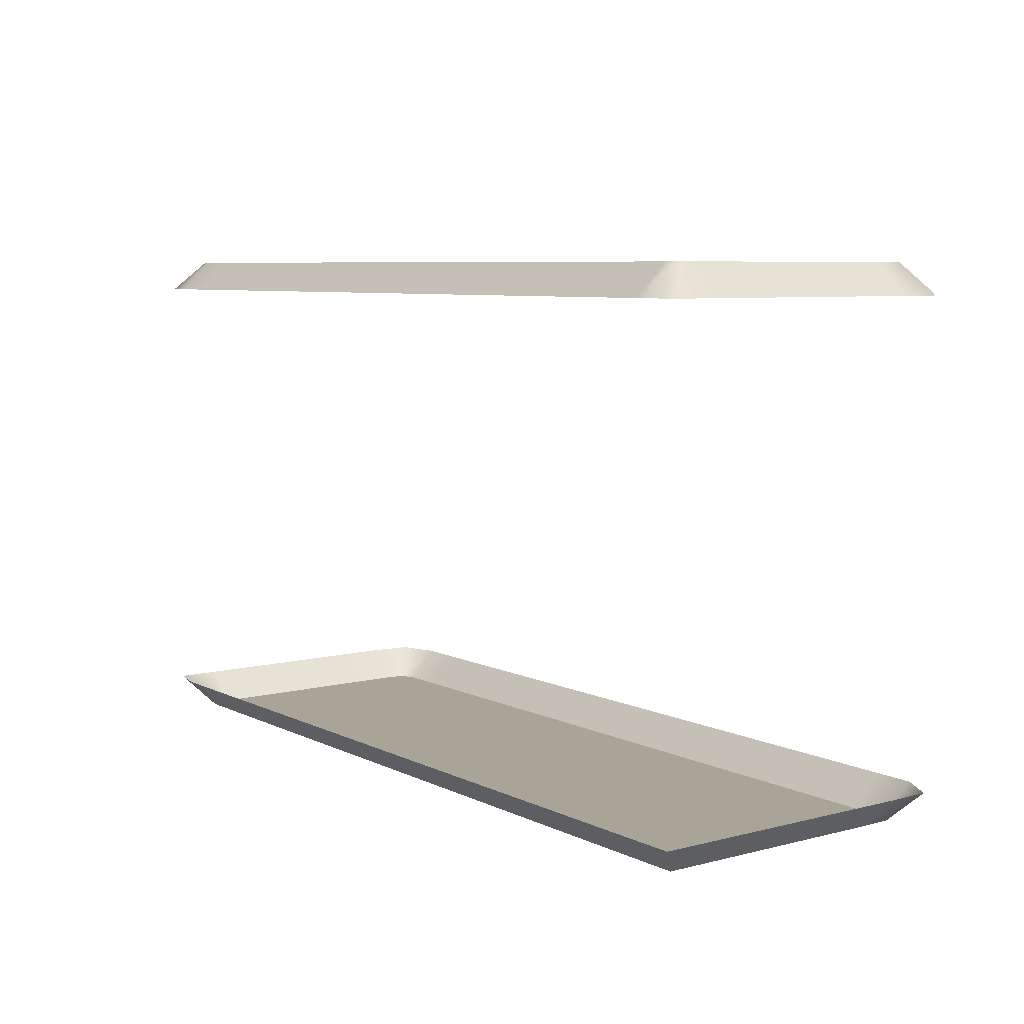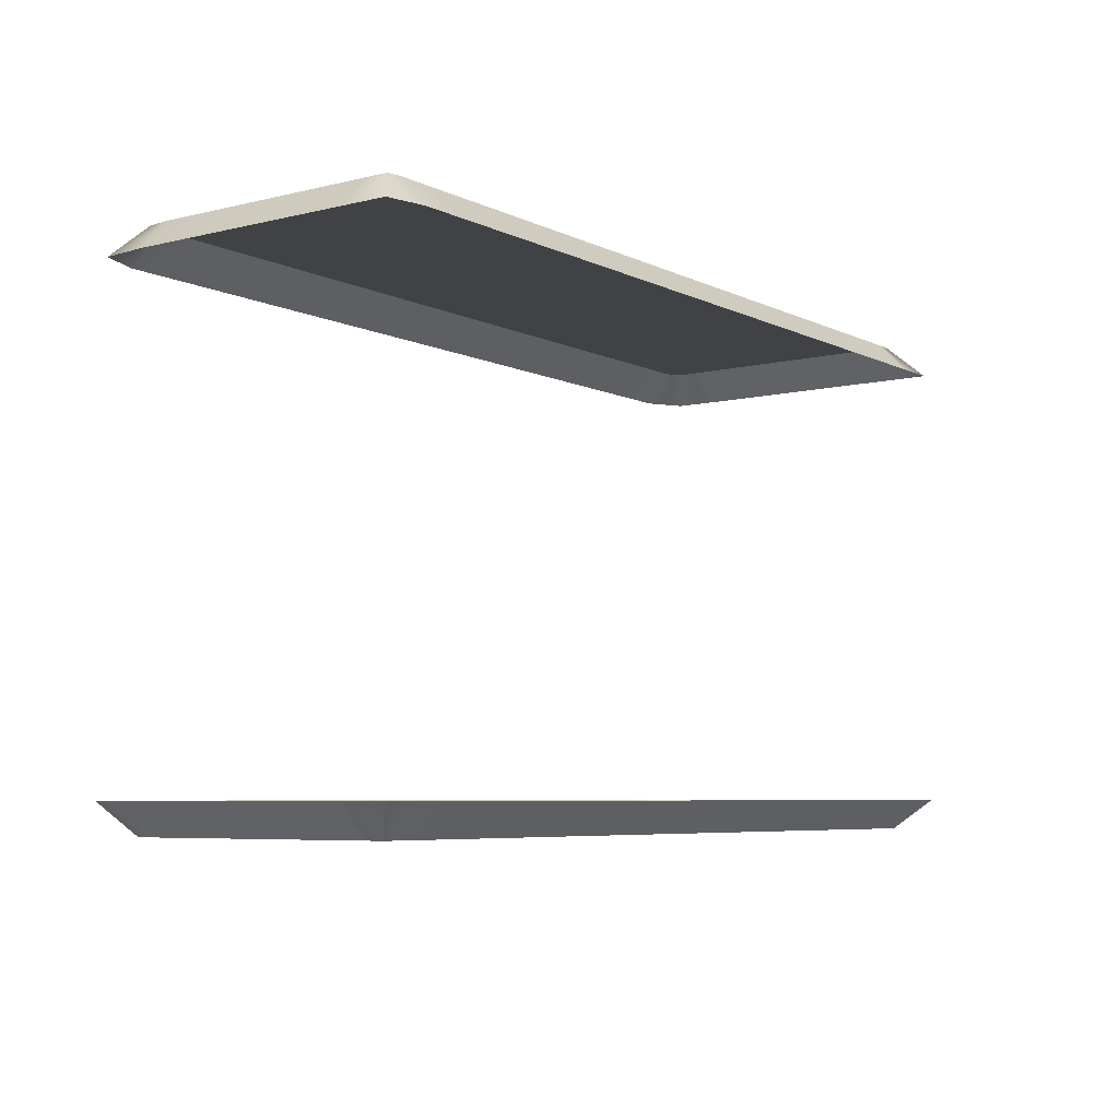
<metadata>
{"format":"obj","ext":"obj","renderer":"f3d","projection":"perspective","resolution":1024,"background":"white","views":[{"elev":7.0,"azim":53.6,"up":"+Z"},{"elev":-6.2,"azim":-54.0,"up":"+Z"}]}
</metadata>
<code>
v 83.92 -76.09 20.97
v 75.57 -76.09 20.97
v 67.18 -76.09 20.97
v 58.81 -76.09 20.97
v 50.43 -76.09 20.97
v 42.05 -76.09 20.97
v 33.67 -76.09 20.97
v 25.28 -76.09 20.97
v 16.91 -76.09 20.97
v 8.527 -76.09 20.97
v 0.1459 -76.09 20.97
v -8.233 -76.09 20.97
v -16.62 -76.09 20.97
v -24.99 -76.09 20.97
v -33.37 -76.09 20.97
v -41.74 -76.09 20.97
v -50.12 -76.09 20.97
v -58.51 -76.09 20.97
v -66.9 -76.09 20.97
v -75.27 -76.09 20.97
v -82.12 -74.59 20.97
v -82.12 -66.21 20.97
v -82.12 -57.83 20.97
v -82.12 -49.45 20.97
v -82.12 -41.07 20.97
v -82.12 -32.7 20.97
v -82.12 -24.31 20.97
v -81.28 -16.11 20.97
v -73.76 -13.66 20.97
v -65.39 -13.66 20.97
v -57 -13.66 20.97
v -48.63 -13.66 20.97
v -40.25 -13.66 20.97
v -31.87 -13.66 20.97
v -23.49 -13.66 20.97
v -15.11 -13.66 20.97
v -6.729 -13.66 20.97
v 1.652 -13.66 20.97
v 10.03 -13.66 20.97
v 18.41 -13.66 20.97
v 26.79 -13.66 20.97
v 35.17 -13.66 20.97
v 43.55 -13.66 20.97
v 51.93 -13.66 20.97
v 60.32 -13.66 20.97
v 68.7 -13.66 20.97
v 77.06 -13.66 20.97
v 83.7 -17.47 20.97
v 83.92 -25.82 20.97
v 83.92 -34.2 20.97
v 83.92 -42.58 20.97
v 83.92 -50.96 20.97
v 83.92 -59.34 20.97
v 83.92 -67.71 20.97
v 83.92 -76.09 -64.58
v 75.57 -76.09 -64.58
v 67.18 -76.09 -64.58
v 58.81 -76.09 -64.58
v 50.43 -76.09 -64.58
v 42.05 -76.09 -64.58
v 33.67 -76.09 -64.58
v 25.28 -76.09 -64.58
v 16.91 -76.09 -64.58
v 8.527 -76.09 -64.58
v 0.1459 -76.09 -64.58
v -8.233 -76.09 -64.58
v -16.62 -76.09 -64.58
v -24.99 -76.09 -64.58
v -33.37 -76.09 -64.58
v -41.74 -76.09 -64.58
v -50.12 -76.09 -64.58
v -58.51 -76.09 -64.58
v -66.9 -76.09 -64.58
v -75.27 -76.09 -64.58
v -82.12 -74.59 -64.58
v -82.12 -66.21 -64.58
v -82.12 -57.83 -64.58
v -82.12 -49.45 -64.58
v -82.12 -41.07 -64.58
v -82.12 -32.7 -64.58
v -82.12 -24.31 -64.58
v -81.28 -16.11 -64.58
v -73.76 -13.66 -64.58
v -65.39 -13.66 -64.58
v -57 -13.66 -64.58
v -48.63 -13.66 -64.58
v -40.25 -13.66 -64.58
v -31.87 -13.66 -64.58
v -23.49 -13.66 -64.58
v -15.11 -13.66 -64.58
v -6.729 -13.66 -64.58
v 1.652 -13.66 -64.58
v 10.03 -13.66 -64.58
v 18.41 -13.66 -64.58
v 26.79 -13.66 -64.58
v 35.17 -13.66 -64.58
v 43.55 -13.66 -64.58
v 51.93 -13.66 -64.58
v 60.32 -13.66 -64.58
v 68.7 -13.66 -64.58
v 77.06 -13.66 -64.58
v 83.7 -17.47 -64.58
v 83.92 -25.82 -64.58
v 83.92 -34.2 -64.58
v 83.92 -42.58 -64.58
v 83.92 -50.96 -64.58
v 83.92 -59.34 -64.58
v 83.92 -67.71 -64.58
o Extrude
f 2 56 55 1
f 3 57 56 2
f 4 58 57 3
f 5 59 58 4
f 6 60 59 5
f 7 61 60 6
f 8 62 61 7
f 9 63 62 8
f 10 64 63 9
f 11 65 64 10
f 12 66 65 11
f 13 67 66 12
f 14 68 67 13
f 15 69 68 14
f 16 70 69 15
f 17 71 70 16
f 18 72 71 17
f 19 73 72 18
f 20 74 73 19
f 21 75 74 20
f 22 76 75 21
f 23 77 76 22
f 24 78 77 23
f 25 79 78 24
f 26 80 79 25
f 27 81 80 26
f 28 82 81 27
f 29 83 82 28
f 30 84 83 29
f 31 85 84 30
f 32 86 85 31
f 33 87 86 32
f 34 88 87 33
f 35 89 88 34
f 36 90 89 35
f 37 91 90 36
f 38 92 91 37
f 39 93 92 38
f 40 94 93 39
f 41 95 94 40
f 42 96 95 41
f 43 97 96 42
f 44 98 97 43
f 45 99 98 44
f 46 100 99 45
f 47 101 100 46
f 48 102 101 47
f 49 103 102 48
f 50 104 103 49
f 51 105 104 50
f 52 106 105 51
f 53 107 106 52
f 54 108 107 53
f 1 55 108 54
v 78.32 -70.49 26.57
v 75.57 -70.49 26.57
v 67.18 -70.49 26.57
v 58.81 -70.49 26.57
v 50.43 -70.49 26.57
v 42.05 -70.49 26.57
v 33.67 -70.49 26.57
v 25.28 -70.49 26.57
v 16.91 -70.49 26.57
v 8.527 -70.49 26.57
v 0.1459 -70.49 26.57
v -8.233 -70.49 26.57
v -16.62 -70.49 26.57
v -24.99 -70.49 26.57
v -33.37 -70.49 26.57
v -41.74 -70.49 26.57
v -50.12 -70.49 26.57
v -58.51 -70.49 26.57
v -66.9 -70.49 26.57
v -74.66 -70.49 26.57
v -76.52 -70.08 26.57
v -76.52 -66.21 26.57
v -76.52 -57.83 26.57
v -76.52 -49.45 26.57
v -76.52 -41.07 26.57
v -76.52 -32.7 26.57
v -76.52 -24.6 26.57
v -76.08 -20.31 26.57
v -72.88 -19.27 26.57
v -65.39 -19.27 26.57
v -57 -19.27 26.57
v -48.63 -19.27 26.57
v -40.25 -19.27 26.57
v -31.87 -19.27 26.57
v -23.49 -19.27 26.57
v -15.11 -19.27 26.57
v -6.729 -19.27 26.57
v 1.652 -19.27 26.57
v 10.03 -19.27 26.57
v 18.41 -19.27 26.57
v 26.79 -19.27 26.57
v 35.17 -19.27 26.57
v 43.55 -19.27 26.57
v 51.93 -19.27 26.57
v 60.32 -19.27 26.57
v 68.7 -19.27 26.57
v 75.57 -19.27 26.57
v 78.18 -20.77 26.57
v 78.32 -25.89 26.57
v 78.32 -34.2 26.57
v 78.32 -42.58 26.57
v 78.32 -50.96 26.57
v 78.32 -59.34 26.57
v 78.32 -67.71 26.57
o Rounding_1
f 109 110 2 1
f 110 111 3 2
f 111 112 4 3
f 112 113 5 4
f 113 114 6 5
f 114 115 7 6
f 115 116 8 7
f 116 117 9 8
f 117 118 10 9
f 118 119 11 10
f 119 120 12 11
f 120 121 13 12
f 121 122 14 13
f 122 123 15 14
f 123 124 16 15
f 124 125 17 16
f 125 126 18 17
f 126 127 19 18
f 127 128 20 19
f 128 129 21 20
f 129 130 22 21
f 130 131 23 22
f 131 132 24 23
f 132 133 25 24
f 133 134 26 25
f 134 135 27 26
f 135 136 28 27
f 136 137 29 28
f 137 138 30 29
f 138 139 31 30
f 139 140 32 31
f 140 141 33 32
f 141 142 34 33
f 142 143 35 34
f 143 144 36 35
f 144 145 37 36
f 145 146 38 37
f 146 147 39 38
f 147 148 40 39
f 148 149 41 40
f 149 150 42 41
f 150 151 43 42
f 151 152 44 43
f 152 153 45 44
f 153 154 46 45
f 154 155 47 46
f 155 156 48 47
f 156 157 49 48
f 157 158 50 49
f 158 159 51 50
f 159 160 52 51
f 160 161 53 52
f 161 162 54 53
f 162 109 1 54
o Cap_1
f 162 161 160 159 158 157 156 155 154 153 152 151 150 149 148 147 146 145 144 143 142 141 140 139 138 137 136 135 134 133 132 131 130 129 128 127 126 125 124 123 122 121 120 119 118 117 116 115 114 113 112 111 110 109
v 78.32 -70.49 -70.19
v 75.57 -70.49 -70.19
v 67.18 -70.49 -70.19
v 58.81 -70.49 -70.19
v 50.43 -70.49 -70.19
v 42.05 -70.49 -70.19
v 33.67 -70.49 -70.19
v 25.28 -70.49 -70.19
v 16.91 -70.49 -70.19
v 8.527 -70.49 -70.19
v 0.1459 -70.49 -70.19
v -8.233 -70.49 -70.19
v -16.62 -70.49 -70.19
v -24.99 -70.49 -70.19
v -33.37 -70.49 -70.19
v -41.74 -70.49 -70.19
v -50.12 -70.49 -70.19
v -58.51 -70.49 -70.19
v -66.9 -70.49 -70.19
v -74.66 -70.49 -70.19
v -76.52 -70.08 -70.19
v -76.52 -66.21 -70.19
v -76.52 -57.83 -70.19
v -76.52 -49.45 -70.19
v -76.52 -41.07 -70.19
v -76.52 -32.7 -70.19
v -76.52 -24.6 -70.19
v -76.08 -20.31 -70.19
v -72.88 -19.27 -70.19
v -65.39 -19.27 -70.19
v -57 -19.27 -70.19
v -48.63 -19.27 -70.19
v -40.25 -19.27 -70.19
v -31.87 -19.27 -70.19
v -23.49 -19.27 -70.19
v -15.11 -19.27 -70.19
v -6.729 -19.27 -70.19
v 1.652 -19.27 -70.19
v 10.03 -19.27 -70.19
v 18.41 -19.27 -70.19
v 26.79 -19.27 -70.19
v 35.17 -19.27 -70.19
v 43.55 -19.27 -70.19
v 51.93 -19.27 -70.19
v 60.32 -19.27 -70.19
v 68.7 -19.27 -70.19
v 75.57 -19.27 -70.19
v 78.18 -20.77 -70.19
v 78.32 -25.89 -70.19
v 78.32 -34.2 -70.19
v 78.32 -42.58 -70.19
v 78.32 -50.96 -70.19
v 78.32 -59.34 -70.19
v 78.32 -67.71 -70.19
o Rounding_2
f 56 164 163 55
f 57 165 164 56
f 58 166 165 57
f 59 167 166 58
f 60 168 167 59
f 61 169 168 60
f 62 170 169 61
f 63 171 170 62
f 64 172 171 63
f 65 173 172 64
f 66 174 173 65
f 67 175 174 66
f 68 176 175 67
f 69 177 176 68
f 70 178 177 69
f 71 179 178 70
f 72 180 179 71
f 73 181 180 72
f 74 182 181 73
f 75 183 182 74
f 76 184 183 75
f 77 185 184 76
f 78 186 185 77
f 79 187 186 78
f 80 188 187 79
f 81 189 188 80
f 82 190 189 81
f 83 191 190 82
f 84 192 191 83
f 85 193 192 84
f 86 194 193 85
f 87 195 194 86
f 88 196 195 87
f 89 197 196 88
f 90 198 197 89
f 91 199 198 90
f 92 200 199 91
f 93 201 200 92
f 94 202 201 93
f 95 203 202 94
f 96 204 203 95
f 97 205 204 96
f 98 206 205 97
f 99 207 206 98
f 100 208 207 99
f 101 209 208 100
f 102 210 209 101
f 103 211 210 102
f 104 212 211 103
f 105 213 212 104
f 106 214 213 105
f 107 215 214 106
f 108 216 215 107
f 55 163 216 108
o Cap_2
f 164 165 166 167 168 169 170 171 172 173 174 175 176 177 178 179 180 181 182 183 184 185 186 187 188 189 190 191 192 193 194 195 196 197 198 199 200 201 202 203 204 205 206 207 208 209 210 211 212 213 214 215 216 163
v -0.01979 124.5 -20.97
v -7.758 123.3 -20.97
v -14.77 119.9 -20.97
v -20.61 114.6 -20.97
v -24.97 108.1 -20.97
v -27.71 100.8 -20.97
v -28.97 93.04 -20.97
v -28.98 85.19 -20.97
v -27.95 77.4 -20.97
v -26.1 69.77 -20.97
v -23.69 62.29 -20.97
v -20.96 54.93 -20.97
v -18.12 47.6 -20.97
v -15.41 40.23 -20.97
v -13.03 32.74 -20.97
v -11.22 25.1 -20.97
v -10.23 17.31 -20.97
v -10.64 9.485 -20.97
v -13.63 2.286 -20.97
v -19.02 -3.414 -20.97
v -24.05 -9.406 -20.97
v -25.32 -16.94 -20.97
v -0.01714 124.5 -20.96
v -6.718 123.3 -17.09
v -12.8 119.9 -13.58
v -17.85 114.6 -10.66
v -21.63 108.1 -8.484
v -23.99 100.8 -7.118
v -25.09 93.04 -6.486
v -25.1 85.19 -6.48
v -24.2 77.4 -6.996
v -22.6 69.77 -7.92
v -20.52 62.29 -9.124
v -18.15 54.93 -10.49
v -15.7 47.6 -11.91
v -13.34 40.23 -13.27
v -11.28 32.74 -14.46
v -9.715 25.1 -15.36
v -8.86 17.31 -15.86
v -9.216 9.485 -15.65
v -11.8 2.286 -14.16
v -16.47 -3.414 -11.46
v -20.83 -9.406 -8.947
v -21.93 -16.94 -8.311
v -0.009896 124.5 -20.95
v -3.879 123.3 -14.25
v -7.387 119.9 -8.175
v -10.31 114.6 -3.118
v -12.49 108.1 0.6566
v -13.85 100.8 3.023
v -14.48 93.04 4.118
v -14.49 85.19 4.127
v -13.97 77.4 3.234
v -13.05 69.77 1.633
v -11.85 62.29 -0.452
v -10.48 54.93 -2.819
v -9.062 47.6 -5.275
v -7.703 40.23 -7.628
v -6.513 32.74 -9.689
v -5.609 25.1 -11.26
v -5.115 17.31 -12.11
v -5.321 9.485 -11.75
v -6.814 2.286 -9.168
v -9.509 -3.414 -4.501
v -12.02 -9.406 -0.1452
v -12.66 -16.94 0.9572
v -0 124.5 -20.95
v -0 123.3 -13.21
v -0 119.9 -6.196
v -0 114.6 -0.3557
v -0 108.1 4.002
v -0 100.8 6.735
v -0 93.04 7.999
v -0 85.19 8.01
v -0 77.4 6.978
v -0 69.77 5.13
v -0 62.29 2.722
v -0 54.93 -0.01062
v -0 47.6 -2.847
v -0 40.23 -5.564
v -0 32.74 -7.944
v -0 25.1 -9.753
v -0 17.31 -10.74
v -0 9.485 -10.33
v -0 2.286 -7.342
v -0 -3.414 -1.953
v -0 -9.406 3.077
v -0 -16.94 4.349
v 0.009896 124.5 -20.95
v 3.879 123.3 -14.25
v 7.387 119.9 -8.175
v 10.31 114.6 -3.118
v 12.49 108.1 0.6566
v 13.85 100.8 3.023
v 14.48 93.04 4.118
v 14.49 85.19 4.127
v 13.97 77.4 3.234
v 13.05 69.77 1.633
v 11.85 62.29 -0.452
v 10.48 54.93 -2.819
v 9.062 47.6 -5.275
v 7.703 40.23 -7.628
v 6.513 32.74 -9.689
v 5.609 25.1 -11.26
v 5.115 17.31 -12.11
v 5.321 9.485 -11.75
v 6.814 2.286 -9.168
v 9.509 -3.414 -4.501
v 12.02 -9.406 -0.1452
v 12.66 -16.94 0.9572
v 0.01714 124.5 -20.96
v 6.718 123.3 -17.09
v 12.8 119.9 -13.58
v 17.85 114.6 -10.66
v 21.63 108.1 -8.484
v 23.99 100.8 -7.118
v 25.09 93.04 -6.486
v 25.1 85.19 -6.48
v 24.2 77.4 -6.996
v 22.6 69.77 -7.92
v 20.52 62.29 -9.124
v 18.15 54.93 -10.49
v 15.7 47.6 -11.91
v 13.34 40.23 -13.27
v 11.28 32.74 -14.46
v 9.715 25.1 -15.36
v 8.86 17.31 -15.86
v 9.216 9.485 -15.65
v 11.8 2.286 -14.16
v 16.47 -3.414 -11.46
v 20.83 -9.406 -8.947
v 21.93 -16.94 -8.311
v 0.01979 124.5 -20.97
v 7.758 123.3 -20.97
v 14.77 119.9 -20.97
v 20.61 114.6 -20.97
v 24.97 108.1 -20.97
v 27.71 100.8 -20.97
v 28.97 93.04 -20.97
v 28.98 85.19 -20.97
v 27.95 77.4 -20.97
v 26.1 69.77 -20.97
v 23.69 62.29 -20.97
v 20.96 54.93 -20.97
v 18.12 47.6 -20.97
v 15.41 40.23 -20.97
v 13.03 32.74 -20.97
v 11.22 25.1 -20.97
v 10.23 17.31 -20.97
v 10.64 9.485 -20.97
v 13.63 2.286 -20.97
v 19.02 -3.414 -20.97
v 24.05 -9.406 -20.97
v 25.32 -16.94 -20.97
v 0.01714 124.5 -20.98
v 6.718 123.3 -24.85
v 12.8 119.9 -28.36
v 17.85 114.6 -31.28
v 21.63 108.1 -33.46
v 23.99 100.8 -34.82
v 25.09 93.04 -35.46
v 25.1 85.19 -35.46
v 24.2 77.4 -34.94
v 22.6 69.77 -34.02
v 20.52 62.29 -32.82
v 18.15 54.93 -31.45
v 15.7 47.6 -30.03
v 13.34 40.23 -28.67
v 11.28 32.74 -27.48
v 9.715 25.1 -26.58
v 8.86 17.31 -26.09
v 9.216 9.485 -26.29
v 11.8 2.286 -27.78
v 16.47 -3.414 -30.48
v 20.83 -9.406 -32.99
v 21.93 -16.94 -33.63
v 0.009896 124.5 -20.99
v 3.879 123.3 -27.69
v 7.387 119.9 -33.77
v 10.31 114.6 -38.82
v 12.49 108.1 -42.6
v 13.85 100.8 -44.96
v 14.48 93.04 -46.06
v 14.49 85.19 -46.07
v 13.97 77.4 -45.17
v 13.05 69.77 -43.57
v 11.85 62.29 -41.49
v 10.48 54.93 -39.12
v 9.062 47.6 -36.67
v 7.703 40.23 -34.31
v 6.513 32.74 -32.25
v 5.609 25.1 -30.69
v 5.115 17.31 -29.83
v 5.321 9.485 -30.19
v 6.814 2.286 -32.77
v 9.509 -3.414 -37.44
v 12.02 -9.406 -41.8
v 12.66 -16.94 -42.9
v 0 124.5 -20.99
v 0 123.3 -28.73
v 0 119.9 -35.75
v 0 114.6 -41.59
v 0 108.1 -45.94
v 1e-14 100.8 -48.68
v 1e-14 93.04 -49.94
v 1e-14 85.19 -49.95
v 1e-14 77.4 -48.92
v 0 69.77 -47.07
v 0 62.29 -44.66
v 0 54.93 -41.93
v 0 47.6 -39.09
v 0 40.23 -36.38
v 0 32.74 -34
v 0 25.1 -32.19
v 0 17.31 -31.2
v 0 9.485 -31.61
v 0 2.286 -34.6
v 0 -3.414 -39.99
v 0 -9.406 -45.02
v 0 -16.94 -46.29
v -0.009896 124.5 -20.99
v -3.879 123.3 -27.69
v -7.387 119.9 -33.77
v -10.31 114.6 -38.82
v -12.49 108.1 -42.6
v -13.85 100.8 -44.96
v -14.48 93.04 -46.06
v -14.49 85.19 -46.07
v -13.97 77.4 -45.17
v -13.05 69.77 -43.57
v -11.85 62.29 -41.49
v -10.48 54.93 -39.12
v -9.062 47.6 -36.67
v -7.703 40.23 -34.31
v -6.513 32.74 -32.25
v -5.609 25.1 -30.69
v -5.115 17.31 -29.83
v -5.321 9.485 -30.19
v -6.814 2.286 -32.77
v -9.509 -3.414 -37.44
v -12.02 -9.406 -41.8
v -12.66 -16.94 -42.9
v -0.01714 124.5 -20.98
v -6.718 123.3 -24.85
v -12.8 119.9 -28.36
v -17.85 114.6 -31.28
v -21.63 108.1 -33.46
v -23.99 100.8 -34.82
v -25.09 93.04 -35.46
v -25.1 85.19 -35.46
v -24.2 77.4 -34.94
v -22.6 69.77 -34.02
v -20.52 62.29 -32.82
v -18.15 54.93 -31.45
v -15.7 47.6 -30.03
v -13.34 40.23 -28.67
v -11.28 32.74 -27.48
v -9.715 25.1 -26.58
v -8.86 17.31 -26.09
v -9.216 9.485 -26.29
v -11.8 2.286 -27.78
v -16.47 -3.414 -30.48
v -20.83 -9.406 -32.99
v -21.93 -16.94 -33.63
o Lathe
f 239 240 218 217
f 240 241 219 218
f 241 242 220 219
f 242 243 221 220
f 243 244 222 221
f 244 245 223 222
f 245 246 224 223
f 246 247 225 224
f 247 248 226 225
f 248 249 227 226
f 249 250 228 227
f 250 251 229 228
f 251 252 230 229
f 252 253 231 230
f 253 254 232 231
f 254 255 233 232
f 255 256 234 233
f 256 257 235 234
f 257 258 236 235
f 258 259 237 236
f 259 260 238 237
f 261 262 240 239
f 262 263 241 240
f 263 264 242 241
f 264 265 243 242
f 265 266 244 243
f 266 267 245 244
f 267 268 246 245
f 268 269 247 246
f 269 270 248 247
f 270 271 249 248
f 271 272 250 249
f 272 273 251 250
f 273 274 252 251
f 274 275 253 252
f 275 276 254 253
f 276 277 255 254
f 277 278 256 255
f 278 279 257 256
f 279 280 258 257
f 280 281 259 258
f 281 282 260 259
f 283 284 262 261
f 284 285 263 262
f 285 286 264 263
f 286 287 265 264
f 287 288 266 265
f 288 289 267 266
f 289 290 268 267
f 290 291 269 268
f 291 292 270 269
f 292 293 271 270
f 293 294 272 271
f 294 295 273 272
f 295 296 274 273
f 296 297 275 274
f 297 298 276 275
f 298 299 277 276
f 299 300 278 277
f 300 301 279 278
f 301 302 280 279
f 302 303 281 280
f 303 304 282 281
f 305 306 284 283
f 306 307 285 284
f 307 308 286 285
f 308 309 287 286
f 309 310 288 287
f 310 311 289 288
f 311 312 290 289
f 312 313 291 290
f 313 314 292 291
f 314 315 293 292
f 315 316 294 293
f 316 317 295 294
f 317 318 296 295
f 318 319 297 296
f 319 320 298 297
f 320 321 299 298
f 321 322 300 299
f 322 323 301 300
f 323 324 302 301
f 324 325 303 302
f 325 326 304 303
f 327 328 306 305
f 328 329 307 306
f 329 330 308 307
f 330 331 309 308
f 331 332 310 309
f 332 333 311 310
f 333 334 312 311
f 334 335 313 312
f 335 336 314 313
f 336 337 315 314
f 337 338 316 315
f 338 339 317 316
f 339 340 318 317
f 340 341 319 318
f 341 342 320 319
f 342 343 321 320
f 343 344 322 321
f 344 345 323 322
f 345 346 324 323
f 346 347 325 324
f 347 348 326 325
f 349 350 328 327
f 350 351 329 328
f 351 352 330 329
f 352 353 331 330
f 353 354 332 331
f 354 355 333 332
f 355 356 334 333
f 356 357 335 334
f 357 358 336 335
f 358 359 337 336
f 359 360 338 337
f 360 361 339 338
f 361 362 340 339
f 362 363 341 340
f 363 364 342 341
f 364 365 343 342
f 365 366 344 343
f 366 367 345 344
f 367 368 346 345
f 368 369 347 346
f 369 370 348 347
f 371 372 350 349
f 372 373 351 350
f 373 374 352 351
f 374 375 353 352
f 375 376 354 353
f 376 377 355 354
f 377 378 356 355
f 378 379 357 356
f 379 380 358 357
f 380 381 359 358
f 381 382 360 359
f 382 383 361 360
f 383 384 362 361
f 384 385 363 362
f 385 386 364 363
f 386 387 365 364
f 387 388 366 365
f 388 389 367 366
f 389 390 368 367
f 390 391 369 368
f 391 392 370 369
f 393 394 372 371
f 394 395 373 372
f 395 396 374 373
f 396 397 375 374
f 397 398 376 375
f 398 399 377 376
f 399 400 378 377
f 400 401 379 378
f 401 402 380 379
f 402 403 381 380
f 403 404 382 381
f 404 405 383 382
f 405 406 384 383
f 406 407 385 384
f 407 408 386 385
f 408 409 387 386
f 409 410 388 387
f 410 411 389 388
f 411 412 390 389
f 412 413 391 390
f 413 414 392 391
f 415 416 394 393
f 416 417 395 394
f 417 418 396 395
f 418 419 397 396
f 419 420 398 397
f 420 421 399 398
f 421 422 400 399
f 422 423 401 400
f 423 424 402 401
f 424 425 403 402
f 425 426 404 403
f 426 427 405 404
f 427 428 406 405
f 428 429 407 406
f 429 430 408 407
f 430 431 409 408
f 431 432 410 409
f 432 433 411 410
f 433 434 412 411
f 434 435 413 412
f 435 436 414 413
f 437 438 416 415
f 438 439 417 416
f 439 440 418 417
f 440 441 419 418
f 441 442 420 419
f 442 443 421 420
f 443 444 422 421
f 444 445 423 422
f 445 446 424 423
f 446 447 425 424
f 447 448 426 425
f 448 449 427 426
f 449 450 428 427
f 450 451 429 428
f 451 452 430 429
f 452 453 431 430
f 453 454 432 431
f 454 455 433 432
f 455 456 434 433
f 456 457 435 434
f 457 458 436 435
f 459 460 438 437
f 460 461 439 438
f 461 462 440 439
f 462 463 441 440
f 463 464 442 441
f 464 465 443 442
f 465 466 444 443
f 466 467 445 444
f 467 468 446 445
f 468 469 447 446
f 469 470 448 447
f 470 471 449 448
f 471 472 450 449
f 472 473 451 450
f 473 474 452 451
f 474 475 453 452
f 475 476 454 453
f 476 477 455 454
f 477 478 456 455
f 478 479 457 456
f 479 480 458 457
f 217 218 460 459
f 218 219 461 460
f 219 220 462 461
f 220 221 463 462
f 221 222 464 463
f 222 223 465 464
f 223 224 466 465
f 224 225 467 466
f 225 226 468 467
f 226 227 469 468
f 227 228 470 469
f 228 229 471 470
f 229 230 472 471
f 230 231 473 472
f 231 232 474 473
f 232 233 475 474
f 233 234 476 475
f 234 235 477 476
f 235 236 478 477
f 236 237 479 478
f 237 238 480 479

</code>
